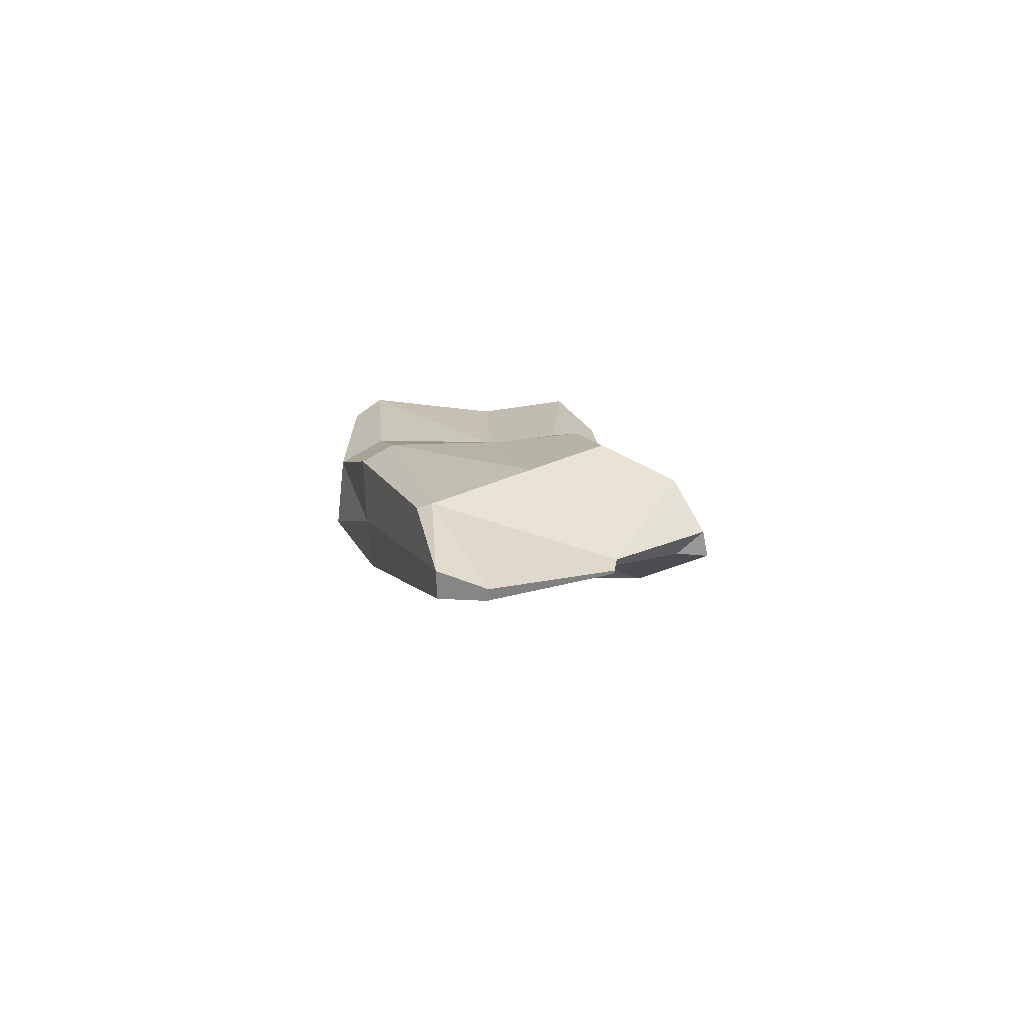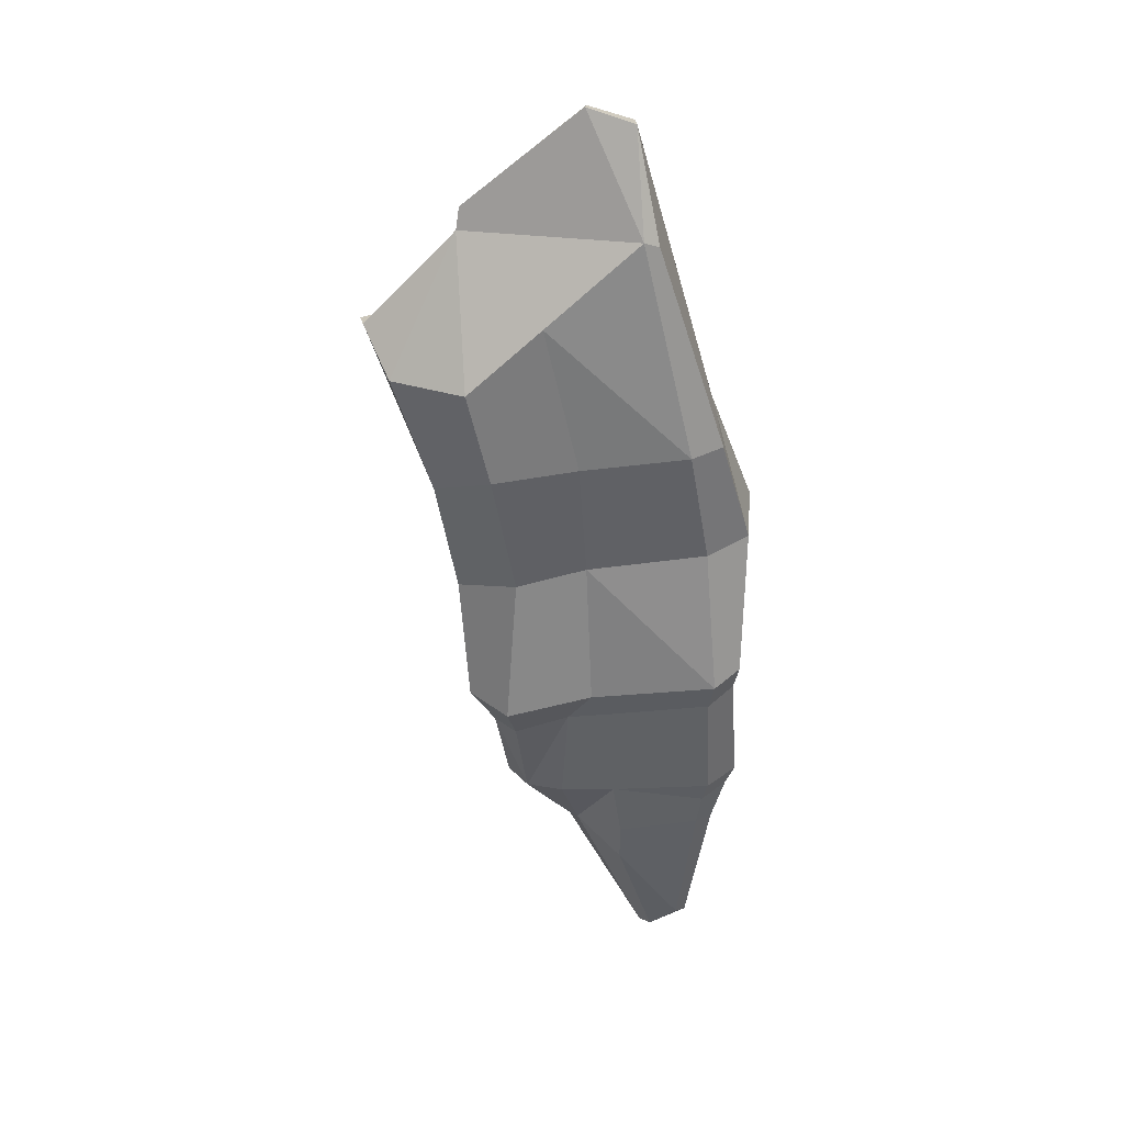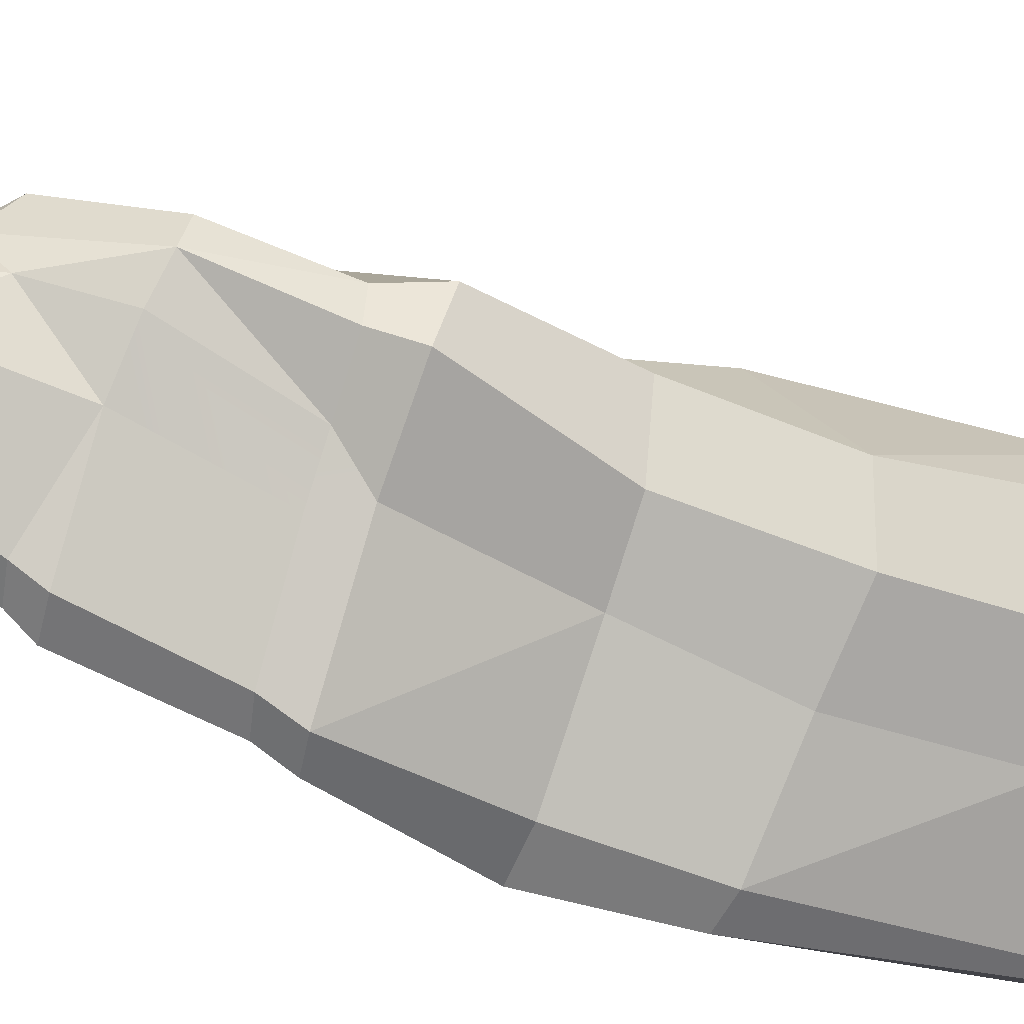
<metadata>
{"format":"obj","ext":"obj","renderer":"f3d","projection":"perspective","resolution":1024,"background":"white","views":[{"elev":79.1,"azim":-170.5,"up":"+Y"},{"elev":55.8,"azim":9.5,"up":"+Y"},{"elev":78.9,"azim":119.2,"up":"+Z"}]}
</metadata>
<code>
g pCube68
v -0.08962 0.08111 -0.1364
v -0.1296 0.1764 -0.1189
v -0.208 0.1516 -0.1298
v 0.09862 0.2818 -0.1371
v 0.1487 0.1827 -0.05771
v 0.1124 0.3012 -0.07718
v -0.07078 0.4344 -0.08534
v 0.0154 0.503 -0.1485
v 0.08325 0.3043 -0.05438
v 0.03023 0.4947 -0.1535
v 0.0154 0.503 -0.1485
v -0.004609 0.5794 -0.2244
v -0.1691 0.4869 -0.1815
v -0.1702 0.4688 -0.1672
v -0.1695 0.4483 -0.1698
v -0.233 0.376 -0.1348
v -0.2561 0.3814 -0.1088
v -0.2648 0.3658 -0.13
v 0.04503 0.02037 -0.1296
v 0.09079 0.1114 -0.1493
v -0.0513 0.05418 -0.12
v -0.0128 0.1599 -0.003185
v 0.1097 0.1826 -0.02546
v 0.1351 0.05203 0.05297
v 0.03962 -0.1239 -0.0776
v 0.05809 -0.1243 -0.0967
v 0.0447 -0.1175 -0.09531
v -0.0513 0.05418 -0.12
v 0.09079 0.1114 -0.1493
v -0.08962 0.08111 -0.1364
v -0.1596 0.06617 -0.09346
v -0.08962 0.08111 -0.1364
v -0.208 0.1516 -0.1298
v 0.0899 0.1402 -0.1632
v -0.08962 0.08111 -0.1364
v 0.09079 0.1114 -0.1493
v 0.08497 0.2665 -0.1829
v 0.1432 0.1683 -0.1244
v 0.09862 0.2818 -0.1371
v 0.08497 0.2665 -0.1829
v -0.009283 0.5632 -0.2473
v -0.1695 0.4483 -0.1698
v -0.01955 -0.02158 0.07078
v -0.02182 -0.1417 0.09698
v -0.06184 -0.1439 0.09564
v -0.01758 -0.2585 0.06445
v -0.009593 -0.2771 0.03855
v -0.05764 -0.2471 0.04043
v -0.01758 -0.2585 0.06445
v -0.06184 -0.1439 0.09564
v -0.004969 -0.2188 0.08781
v -0.05764 -0.2471 0.04043
v -0.1 -0.1546 -0.003843
v -0.08693 -0.1494 0.07515
v -0.05764 -0.2471 0.04043
v -0.009593 -0.2771 0.03855
v -0.0276 -0.2636 0.01492
v -0.1 -0.1546 -0.003843
v -0.05764 -0.2471 0.04043
v -0.05511 -0.1573 -0.04031
v 0.06862 -0.2526 0.007814
v 0.03387 -0.2673 0.01737
v 0.07792 -0.4262 0.1008
v 0.1218 -0.1459 -0.0892
v 0.1299 -0.2215 -0.005281
v 0.1392 -0.1414 -0.07587
v 0.1487 0.1827 -0.05771
v 0.1344 0.1315 -0.1188
v 0.1449 0.04354 -0.1079
v 0.1432 0.1683 -0.1244
v 0.1344 0.1315 -0.1188
v 0.1487 0.1827 -0.05771
v -0.1596 0.06617 -0.09346
v -0.208 0.1516 -0.1298
v -0.1723 0.2503 -0.01509
v -0.004969 -0.2188 0.08781
v -0.06184 -0.1439 0.09564
v -0.02182 -0.1417 0.09698
v 0.03962 -0.1239 -0.0776
v 0.057 -0.1504 -0.0728
v 0.05809 -0.1243 -0.0967
v 0.00161 -0.03544 -0.08836
v -0.1181 -0.08603 -0.03326
v -0.05511 -0.1573 -0.04031
v -0.03022 0.002772 -0.1116
v 0.004142 -0.02315 -0.1036
v 0.04503 0.02037 -0.1296
v -0.1181 -0.08603 -0.03326
v -0.1479 -0.01849 -0.06877
v -0.1273 0.0005319 0.07034
v -0.06184 -0.1439 0.09564
v -0.08693 -0.1494 0.07515
v -0.1006 -0.04339 0.07323
v -0.2194 0.3634 -0.05607
v -0.2561 0.3814 -0.1088
v -0.1702 0.4688 -0.1672
v 0.03387 -0.2673 0.01737
v -0.009593 -0.2771 0.03855
v 0.07792 -0.4262 0.1008
v -0.009593 -0.2771 0.03855
v 0.03387 -0.2673 0.01737
v -0.0276 -0.2636 0.01492
v 0.09862 0.2818 -0.1371
v 0.1432 0.1683 -0.1244
v 0.1487 0.1827 -0.05771
v -0.004969 -0.2188 0.08781
v -0.02182 -0.1417 0.09698
v 0.03591 -0.1346 0.09072
v -0.01758 -0.2585 0.06445
v -0.004969 -0.2188 0.08781
v 0.07791 -0.4192 0.1128
v 0.0114 -0.2192 -0.01352
v -0.0276 -0.2636 0.01492
v 0.03387 -0.2673 0.01737
v 0.09141 -0.4188 0.1165
v 0.1219 -0.3641 0.1208
v 0.1315 -0.366 0.1149
v 0.04925 -0.2515 0.1139
v 0.1219 -0.3641 0.1208
v 0.09141 -0.4188 0.1165
v -0.05511 -0.1573 -0.04031
v 0.0114 -0.2192 -0.01352
v 0.057 -0.1504 -0.0728
v 0.06862 -0.2526 0.007814
v 0.07792 -0.4262 0.1008
v 0.09159 -0.4279 0.1002
v 0.004142 -0.02315 -0.1036
v 0.04658 -0.002927 -0.1128
v 0.04503 0.02037 -0.1296
v 0.1363 -0.1382 0.08428
v 0.03591 -0.1346 0.09072
v 0.1407 -0.1087 0.08301
v -0.07378 -0.03141 0.09241
v -0.01955 -0.02158 0.07078
v -0.06184 -0.1439 0.09564
v 0.0154 0.503 -0.1485
v -0.05535 0.5847 -0.2339
v -0.004609 0.5794 -0.2244
v 0.04503 0.02037 -0.1296
v 0.09869 0.02751 -0.1337
v 0.09079 0.1114 -0.1493
v 0.04503 0.02037 -0.1296
v -0.0513 0.05418 -0.12
v -0.03022 0.002772 -0.1116
v -0.1596 0.06617 -0.09346
v -0.1723 0.2503 -0.01509
v -0.1478 0.1174 0.009206
v -0.1181 -0.08603 -0.03326
v -0.1273 0.0005319 0.07034
v -0.1006 -0.04339 0.07323
v 0.1584 0.05703 0.02729
v 0.1487 0.1827 -0.05771
v 0.1449 0.04354 -0.1079
v -0.208 0.1516 -0.1298
v -0.2648 0.3658 -0.13
v -0.1723 0.2503 -0.01509
v 0.0114 -0.2192 -0.01352
v -0.05511 -0.1573 -0.04031
v -0.0276 -0.2636 0.01492
v -0.05764 -0.2471 0.04043
v -0.0276 -0.2636 0.01492
v -0.05511 -0.1573 -0.04031
v -0.1181 -0.08603 -0.03326
v -0.1 -0.1546 -0.003843
v -0.05511 -0.1573 -0.04031
v -0.0128 0.1599 -0.003185
v 0.1351 0.05203 0.05297
v 0.00541 0.02216 0.06743
v -0.07078 0.4344 -0.08534
v 0.08325 0.3043 -0.05438
v -0.02585 0.2923 -0.03037
v -0.2194 0.3634 -0.05607
v -0.1702 0.4688 -0.1672
v -0.1389 0.3802 -0.03546
v 0.08497 0.2665 -0.1829
v 0.0899 0.1402 -0.1632
v 0.1432 0.1683 -0.1244
v 0.03962 -0.1239 -0.0776
v -0.05511 -0.1573 -0.04031
v 0.057 -0.1504 -0.0728
v 0.03962 -0.1239 -0.0776
v 0.00161 -0.03544 -0.08836
v -0.05511 -0.1573 -0.04031
v -0.08962 0.08111 -0.1364
v 0.0899 0.1402 -0.1632
v 0.08497 0.2665 -0.1829
v -0.1691 0.4869 -0.1815
v -0.1695 0.4483 -0.1698
v -0.1696 0.4844 -0.184
v -0.07378 -0.03141 0.09241
v -0.06184 -0.1439 0.09564
v -0.1006 -0.04339 0.07323
v 0.03591 -0.1346 0.09072
v 0.1308 0.01416 0.05303
v 0.1407 -0.1087 0.08301
v 0.03023 -0.01124 0.06445
v -0.02182 -0.1417 0.09698
v -0.01955 -0.02158 0.07078
v 0.03591 -0.1346 0.09072
v 0.1363 -0.1382 0.08428
v 0.1328 -0.1793 0.09174
v 0.0479 -0.2 0.1064
v -0.05487 0.04478 -0.1069
v -0.03498 -0.004431 -0.09782
v -0.03022 0.002772 -0.1116
v -0.0513 0.05418 -0.12
v -0.1479 -0.01849 -0.06877
v -0.1596 0.06617 -0.09346
v -0.1478 0.1174 0.009206
v -0.1273 0.0005319 0.07034
v -0.02585 0.2923 -0.03037
v 0.08325 0.3043 -0.05438
v 0.1097 0.1826 -0.02546
v -0.0128 0.1599 -0.003185
v -0.233 0.376 -0.1348
v -0.2648 0.3658 -0.13
v -0.208 0.1516 -0.1298
v -0.1296 0.1764 -0.1189
v -0.233 0.376 -0.1348
v -0.1695 0.4483 -0.1698
v -0.1702 0.4688 -0.1672
v -0.2561 0.3814 -0.1088
v 0.09869 0.02751 -0.1337
v 0.1449 0.04354 -0.1079
v 0.1344 0.1315 -0.1188
v 0.09079 0.1114 -0.1493
v 0.057 -0.1504 -0.0728
v 0.1218 -0.1459 -0.0892
v 0.1331 -0.1203 -0.1095
v 0.05809 -0.1243 -0.0967
v -0.1596 0.06617 -0.09346
v -0.05487 0.04478 -0.1069
v -0.0513 0.05418 -0.12
v -0.08962 0.08111 -0.1364
v -0.05546 0.5778 -0.2438
v -0.05535 0.5847 -0.2339
v -0.1691 0.4869 -0.1815
v -0.1696 0.4844 -0.184
v -0.08962 0.08111 -0.1364
v 0.08497 0.2665 -0.1829
v -0.06719 0.1962 -0.1359
v -0.1296 0.1764 -0.1189
v -0.06719 0.1962 -0.1359
v 0.08497 0.2665 -0.1829
v -0.1695 0.4483 -0.1698
v -0.233 0.376 -0.1348
v -0.1296 0.1764 -0.1189
v 0.1487 0.1827 -0.05771
v 0.1097 0.1826 -0.02546
v 0.08325 0.3043 -0.05438
v 0.1124 0.3012 -0.07718
v 0.1676 -0.1042 0.05751
v 0.1483 -0.1181 -0.09155
v 0.1392 -0.1414 -0.07587
v 0.1594 -0.1311 0.0625
v 0.0899 0.1402 -0.1632
v 0.09079 0.1114 -0.1493
v 0.1344 0.1315 -0.1188
v 0.1432 0.1683 -0.1244
v -0.05535 0.5847 -0.2339
v -0.05546 0.5778 -0.2438
v -0.009283 0.5632 -0.2473
v -0.004609 0.5794 -0.2244
v -0.004609 0.5794 -0.2244
v 0.09862 0.2818 -0.1371
v 0.1124 0.3012 -0.07718
v 0.03023 0.4947 -0.1535
v -0.009283 0.5632 -0.2473
v 0.08497 0.2665 -0.1829
v 0.09862 0.2818 -0.1371
v -0.004609 0.5794 -0.2244
v 0.08325 0.3043 -0.05438
v 0.0154 0.503 -0.1485
v 0.03023 0.4947 -0.1535
v 0.1124 0.3012 -0.07718
v -0.05535 0.5847 -0.2339
v 0.0154 0.503 -0.1485
v -0.1702 0.4688 -0.1672
v -0.1691 0.4869 -0.1815
v -0.1702 0.4688 -0.1672
v 0.0154 0.503 -0.1485
v -0.07078 0.4344 -0.08534
v -0.1389 0.3802 -0.03546
v 0.1676 -0.1042 0.05751
v 0.1594 -0.1311 0.0625
v 0.1363 -0.1382 0.08428
v 0.1407 -0.1087 0.08301
v -0.05764 -0.2471 0.04043
v -0.08693 -0.1494 0.07515
v -0.06184 -0.1439 0.09564
v -0.01758 -0.2585 0.06445
v 0.04925 -0.2515 0.1139
v 0.09141 -0.4188 0.1165
v 0.07791 -0.4192 0.1128
v -0.004969 -0.2188 0.08781
v -0.08291 0.1466 0.02163
v -0.0128 0.1599 -0.003185
v 0.00541 0.02216 0.06743
v -0.08115 0.009405 0.09854
v 0.1315 -0.366 0.1149
v 0.1323 -0.3825 0.07471
v 0.09159 -0.4279 0.1002
v 0.09141 -0.4188 0.1165
v -0.01758 -0.2585 0.06445
v 0.07791 -0.4192 0.1128
v 0.07792 -0.4262 0.1008
v -0.009593 -0.2771 0.03855
v -0.1596 0.06617 -0.09346
v -0.1479 -0.01849 -0.06877
v -0.03498 -0.004431 -0.09782
v -0.05487 0.04478 -0.1069
v 0.1483 -0.1181 -0.09155
v 0.1331 -0.1203 -0.1095
v 0.1218 -0.1459 -0.0892
v 0.1392 -0.1414 -0.07587
v 0.1218 -0.1459 -0.0892
v 0.057 -0.1504 -0.0728
v 0.06862 -0.2526 0.007814
v 0.1299 -0.2215 -0.005281
v 0.1299 -0.2215 -0.005281
v 0.06862 -0.2526 0.007814
v 0.09159 -0.4279 0.1002
v 0.1323 -0.3825 0.07471
v 0.057 -0.1504 -0.0728
v 0.0114 -0.2192 -0.01352
v 0.03387 -0.2673 0.01737
v 0.06862 -0.2526 0.007814
v 0.1097 0.1826 -0.02546
v 0.1487 0.1827 -0.05771
v 0.1584 0.05703 0.02729
v 0.1351 0.05203 0.05297
v -0.1723 0.2503 -0.01509
v -0.2194 0.3634 -0.05607
v -0.1389 0.3802 -0.03546
v -0.1106 0.2853 -0.004738
v -0.1106 0.2853 -0.004738
v -0.08291 0.1466 0.02163
v -0.1478 0.1174 0.009206
v -0.1723 0.2503 -0.01509
v -0.2648 0.3658 -0.13
v -0.2561 0.3814 -0.1088
v -0.2194 0.3634 -0.05607
v -0.1723 0.2503 -0.01509
v -0.1106 0.2853 -0.004738
v -0.1389 0.3802 -0.03546
v -0.07078 0.4344 -0.08534
v -0.02585 0.2923 -0.03037
v -0.1106 0.2853 -0.004738
v -0.02585 0.2923 -0.03037
v -0.0128 0.1599 -0.003185
v -0.08291 0.1466 0.02163
v -0.1478 0.1174 0.009206
v -0.08291 0.1466 0.02163
v -0.08115 0.009405 0.09854
v -0.1273 0.0005319 0.07034
v -0.004969 -0.2188 0.08781
v 0.03591 -0.1346 0.09072
v 0.0479 -0.2 0.1064
v 0.04925 -0.2515 0.1139
v 0.1483 -0.1876 0.07701
v 0.1315 -0.366 0.1149
v 0.1219 -0.3641 0.1208
v 0.1328 -0.1793 0.09174
v 0.1323 -0.3825 0.07471
v 0.1315 -0.366 0.1149
v 0.1483 -0.1876 0.07701
v 0.1299 -0.2215 -0.005281
v 0.1483 -0.1876 0.07701
v 0.1328 -0.1793 0.09174
v 0.1363 -0.1382 0.08428
v 0.1594 -0.1311 0.0625
v 0.04658 -0.002927 -0.1128
v 0.1331 -0.1203 -0.1095
v 0.0983 0.006831 -0.1197
v 0.05809 -0.1243 -0.0967
v 0.004142 -0.02315 -0.1036
v 0.0447 -0.1175 -0.09531
v 0.00161 -0.03544 -0.08836
v 0.03962 -0.1239 -0.0776
v 0.0447 -0.1175 -0.09531
v 0.004142 -0.02315 -0.1036
v -0.1 -0.1546 -0.003843
v -0.1181 -0.08603 -0.03326
v -0.1006 -0.04339 0.07323
v -0.08693 -0.1494 0.07515
v -0.08115 0.009405 0.09854
v 0.00541 0.02216 0.06743
v -0.01955 -0.02158 0.07078
v -0.07378 -0.03141 0.09241
v 0.1539 0.02233 0.02839
v 0.1676 -0.1042 0.05751
v 0.1407 -0.1087 0.08301
v 0.1308 0.01416 0.05303
v 0.1676 -0.1042 0.05751
v 0.1539 0.02233 0.02839
v 0.1363 0.01374 -0.09377
v 0.1483 -0.1181 -0.09155
v 0.1331 -0.1203 -0.1095
v 0.1483 -0.1181 -0.09155
v 0.1363 0.01374 -0.09377
v 0.0983 0.006831 -0.1197
v 0.04503 0.02037 -0.1296
v 0.04658 -0.002927 -0.1128
v 0.09869 0.02751 -0.1337
v 0.0983 0.006831 -0.1197
v -0.03498 -0.004431 -0.09782
v 0.00161 -0.03544 -0.08836
v 0.004142 -0.02315 -0.1036
v -0.03022 0.002772 -0.1116
v -0.03498 -0.004431 -0.09782
v -0.1479 -0.01849 -0.06877
v -0.1181 -0.08603 -0.03326
v 0.00161 -0.03544 -0.08836
v -0.08115 0.009405 0.09854
v -0.07378 -0.03141 0.09241
v -0.1006 -0.04339 0.07323
v -0.1273 0.0005319 0.07034
v 0.0983 0.006831 -0.1197
v 0.1363 0.01374 -0.09377
v 0.1449 0.04354 -0.1079
v 0.09869 0.02751 -0.1337
v 0.1539 0.02233 0.02839
v 0.1584 0.05703 0.02729
v 0.1449 0.04354 -0.1079
v 0.1363 0.01374 -0.09377
v 0.1584 0.05703 0.02729
v 0.1539 0.02233 0.02839
v 0.1308 0.01416 0.05303
v 0.1351 0.05203 0.05297
v 0.1351 0.05203 0.05297
v 0.1308 0.01416 0.05303
v 0.03023 -0.01124 0.06445
v 0.00541 0.02216 0.06743
v -0.01955 -0.02158 0.07078
v 0.04925 -0.2515 0.1139
v 0.0479 -0.2 0.1064
v 0.1328 -0.1793 0.09174
v 0.1219 -0.3641 0.1208
v 0.1299 -0.2215 -0.005281
v 0.1483 -0.1876 0.07701
v 0.1594 -0.1311 0.0625
v 0.1392 -0.1414 -0.07587
v 0.09141 -0.4188 0.1165
v 0.09159 -0.4279 0.1002
v 0.07792 -0.4262 0.1008
v 0.07791 -0.4192 0.1128
v -0.009283 0.5632 -0.2473
v -0.05546 0.5778 -0.2438
v -0.1696 0.4844 -0.184
v -0.1695 0.4483 -0.1698
g pCube68_0
f 3 2 1
f 6 5 4
f 9 8 7
f 12 11 10
f 15 14 13
f 18 17 16
f 21 20 19
f 24 23 22
f 27 26 25
f 30 29 28
f 33 32 31
f 36 35 34
f 39 38 37
f 42 41 40
f 45 44 43
f 48 47 46
f 51 50 49
f 54 53 52
f 57 56 55
f 60 59 58
f 63 62 61
f 66 65 64
f 69 68 67
f 72 71 70
f 75 74 73
f 78 77 76
f 81 80 79
f 84 83 82
f 87 86 85
f 90 89 88
f 93 92 91
f 96 95 94
f 99 98 97
f 102 101 100
f 105 104 103
f 108 107 106
f 111 110 109
f 114 113 112
f 117 116 115
f 120 119 118
f 123 122 121
f 126 125 124
f 129 128 127
f 132 131 130
f 135 134 133
f 138 137 136
f 141 140 139
f 144 143 142
f 147 146 145
f 150 149 148
f 153 152 151
f 156 155 154
f 159 158 157
f 162 161 160
f 165 164 163
f 168 167 166
f 171 170 169
f 174 173 172
f 177 176 175
f 180 179 178
f 183 182 181
f 186 185 184
f 189 188 187
f 192 191 190
f 195 194 193
f 194 196 193
f 196 198 197
f 199 196 197
f 201 200 199
f 202 201 199
f 205 204 203
f 206 205 203
f 209 208 207
f 210 209 207
f 213 212 211
f 214 213 211
f 217 216 215
f 218 217 215
f 221 220 219
f 222 221 219
f 225 224 223
f 226 225 223
f 229 228 227
f 230 229 227
f 233 232 231
f 234 233 231
f 237 236 235
f 238 237 235
f 241 240 239
f 241 239 242
f 245 244 243
f 245 243 246
f 243 247 246
f 250 249 248
f 251 250 248
f 254 253 252
f 255 254 252
f 258 257 256
f 259 258 256
f 262 261 260
f 263 262 260
f 266 265 264
f 267 266 264
f 270 269 268
f 271 270 268
f 274 273 272
f 275 274 272
f 278 277 276
f 279 278 276
f 282 281 280
f 283 282 280
f 286 285 284
f 287 286 284
f 290 289 288
f 291 290 288
f 294 293 292
f 295 294 292
f 298 297 296
f 299 298 296
f 302 301 300
f 303 302 300
f 306 305 304
f 307 306 304
f 310 309 308
f 311 310 308
f 314 313 312
f 315 314 312
f 318 317 316
f 319 318 316
f 322 321 320
f 323 322 320
f 326 325 324
f 327 326 324
f 330 329 328
f 331 330 328
f 334 333 332
f 335 334 332
f 338 337 336
f 339 338 336
f 342 341 340
f 343 342 340
f 346 345 344
f 347 346 344
f 350 349 348
f 351 350 348
f 354 353 352
f 355 354 352
f 358 357 356
f 358 356 359
f 362 361 360
f 363 362 360
f 366 365 364
f 367 366 364
f 370 369 368
f 371 370 368
f 374 373 372
f 373 375 372
f 372 375 376
f 375 377 376
f 380 379 378
f 381 380 378
f 384 383 382
f 385 384 382
f 388 387 386
f 389 388 386
f 392 391 390
f 393 392 390
f 396 395 394
f 397 396 394
f 400 399 398
f 401 400 398
f 404 403 402
f 404 405 403
f 408 407 406
f 409 408 406
f 412 411 410
f 413 412 410
f 416 415 414
f 417 416 414
f 420 419 418
f 421 420 418
f 424 423 422
f 425 424 422
f 428 427 426
f 429 428 426
f 432 431 430
f 433 432 430
f 434 432 433
f 437 436 435
f 438 437 435
f 441 440 439
f 442 441 439
f 445 444 443
f 446 445 443
f 449 448 447
f 450 449 447

</code>
